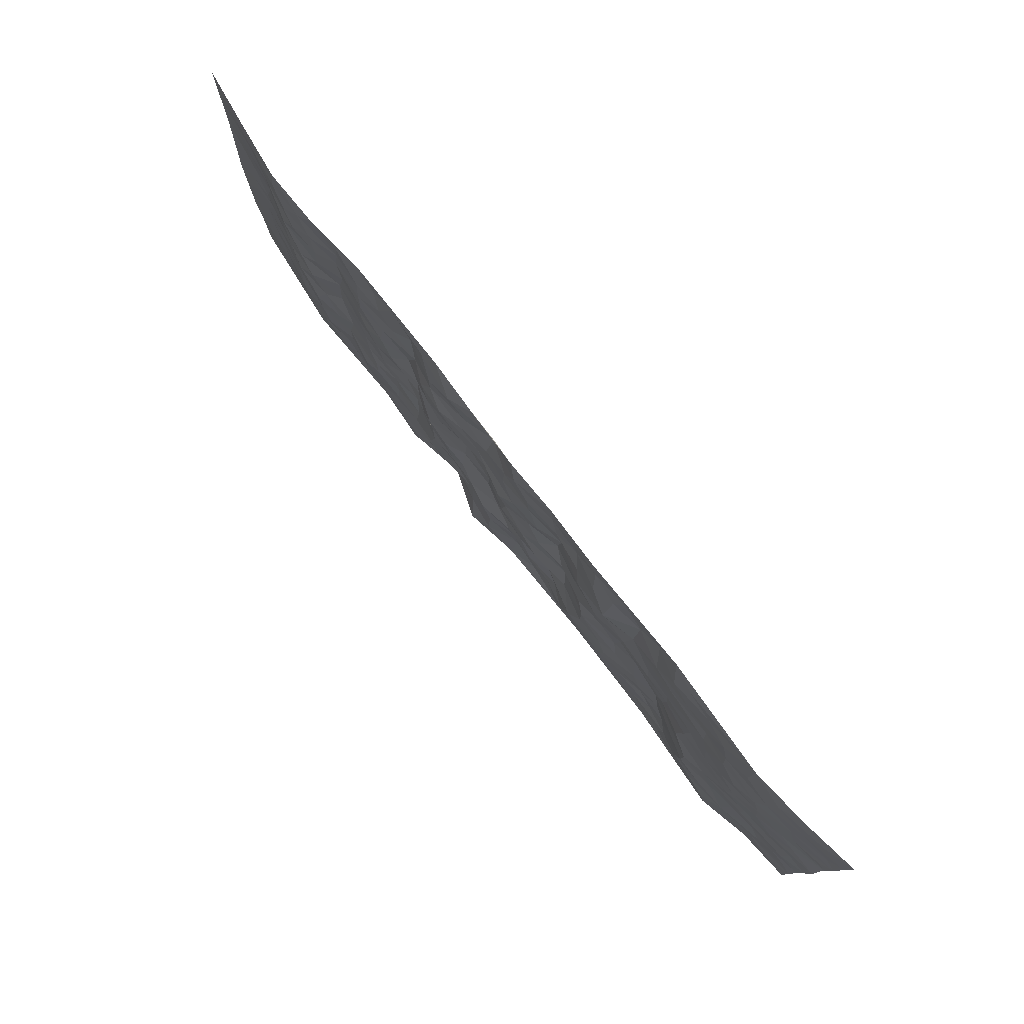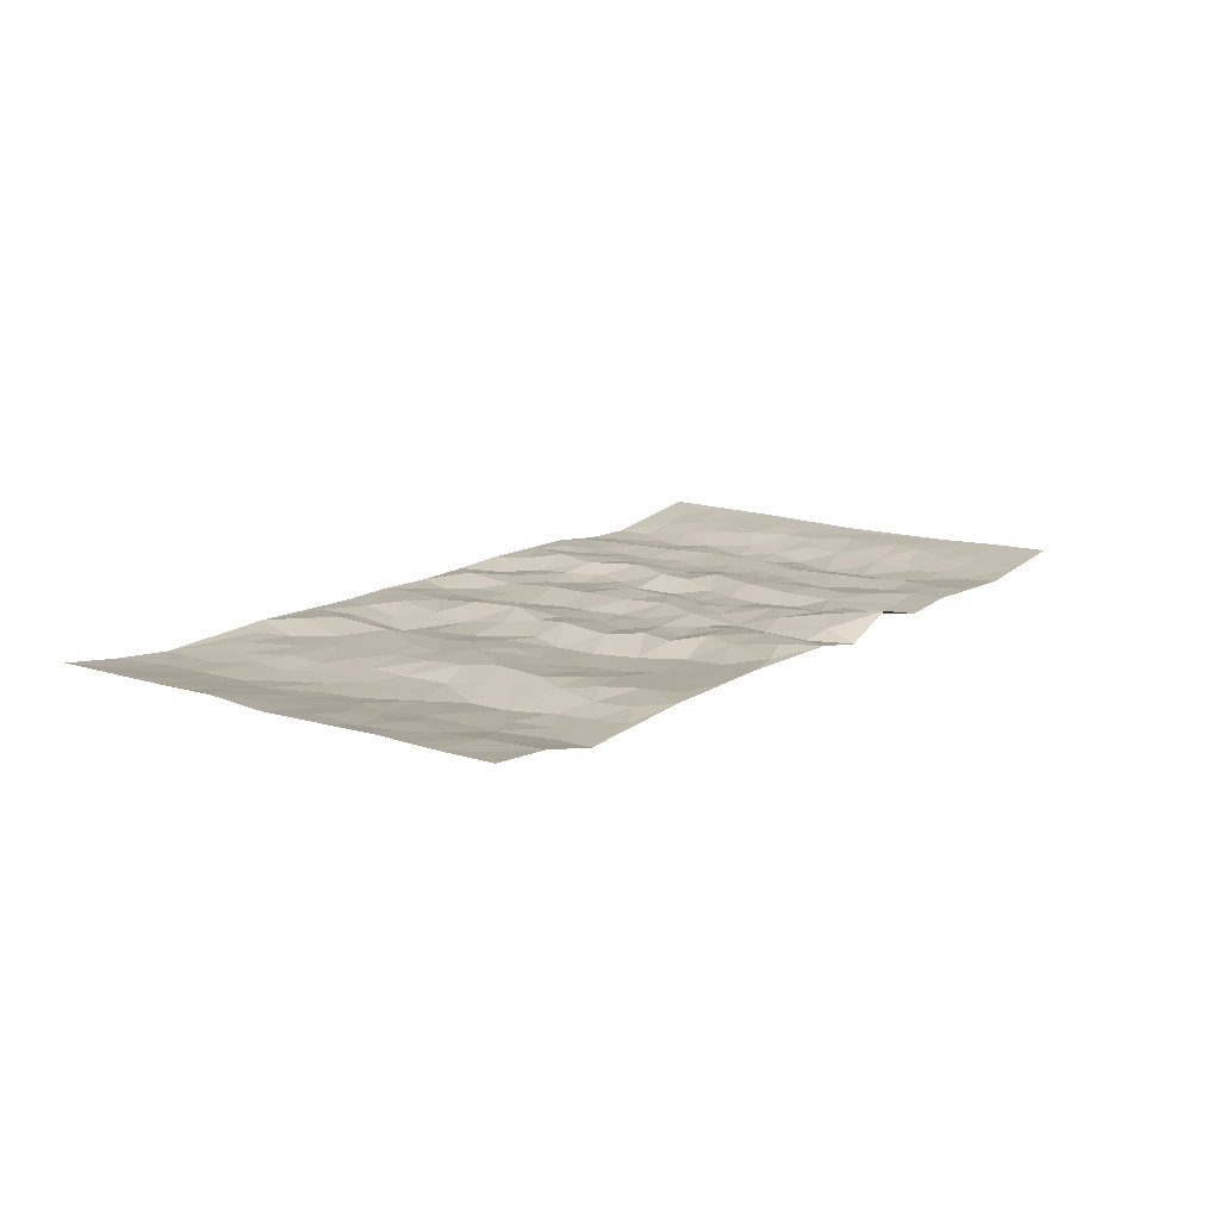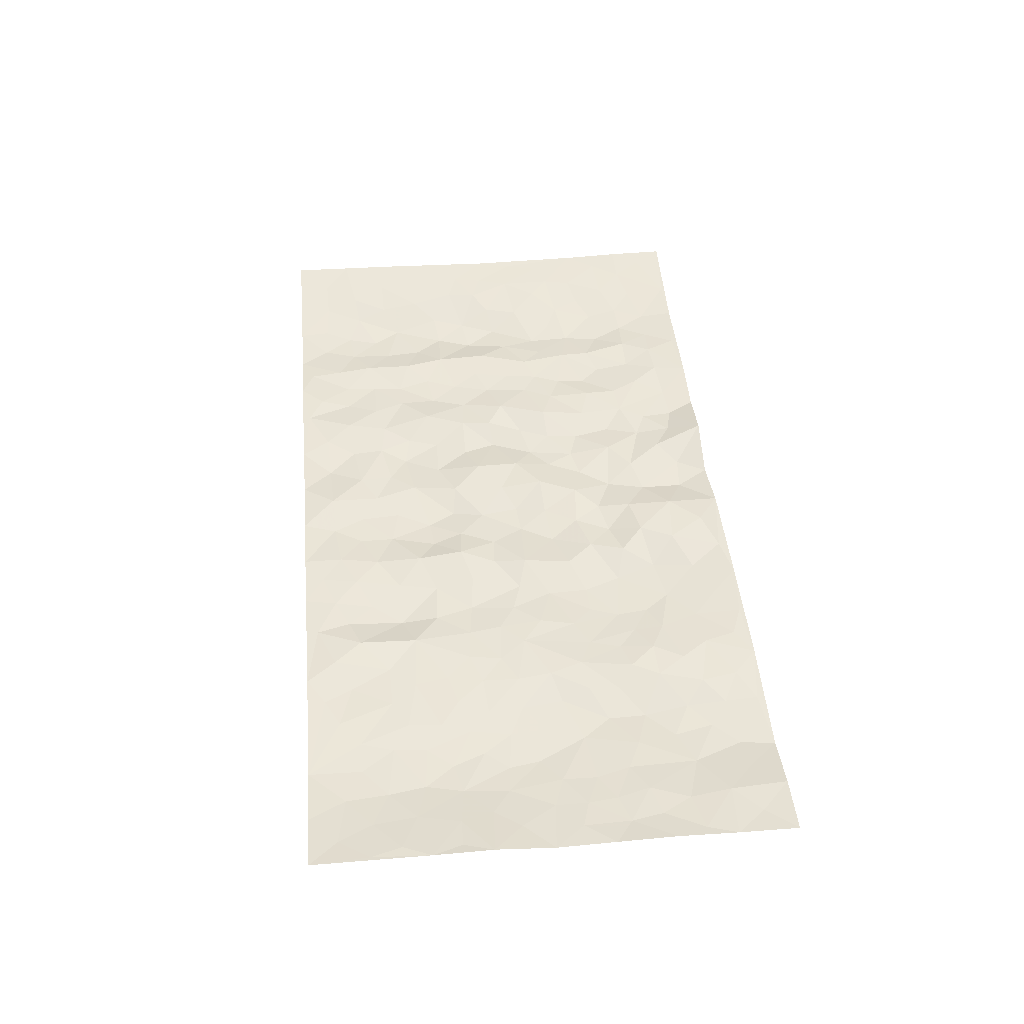
<metadata>
{"format":"obj","ext":"obj","renderer":"f3d","projection":"perspective","resolution":1024,"background":"white","views":[{"elev":79.3,"azim":-128.2,"up":"+Y"},{"elev":13.5,"azim":-53.9,"up":"+Z"},{"elev":45.0,"azim":-95.3,"up":"+Z"}]}
</metadata>
<code>
v -0.9778 0.002585 0.0231
v -0.9766 0.9983 0.02474
v 0.9762 0.001247 0.02253
v 0.9768 0.9971 0.02544
v -0.7945 0.3922 -0.004427
v -0.9774 0.5001 0.01947
v -0.8555 0.3576 0.003857
v 0.001805 0.002847 0.003009
v -0.976 0.2508 0.02452
v -0.9204 0.3379 0.0107
v -0.7339 0.001088 -0.01246
v -0.9769 0.1269 0.02239
v -0.7075 0.2919 -0.009828
v -0.8544 0.001873 0.01404
v -0.8381 0.2884 0.006119
v -0.4882 0.0008783 0.004703
v -0.9557 0.1888 0.01933
v -0.291 0.1668 -0.008449
v -0.7741 0.3215 -0.004388
v -0.86 0.1206 0.01175
v -0.922 0.06456 0.01551
v -0.7939 0.06404 -0.0008452
v -0.6706 0.1261 -0.01544
v -0.723 0.07414 -0.01552
v -0.8714 0.2075 0.009149
v -0.9078 0.2702 0.01112
v -0.7676 0.1767 -0.008041
v -0.6899 0.2089 -0.01548
v -0.8624 0.488 0.003296
v -0.9767 0.3753 0.02203
v -0.7321 0.9983 -0.004814
v -0.5353 0.2218 0.006476
v 0.2573 0.1585 -0.001322
v -0.9765 0.7492 0.02549
v -0.3651 0.3928 -0.00176
v -0.7815 0.7529 -0.01089
v -0.7981 0.8315 -0.006004
v -0.5781 0.4419 -0.01195
v -0.5978 0.6055 -0.006532
v -0.4871 0.9969 0.006838
v -0.954 0.6868 0.02082
v -0.6593 0.5621 -0.01186
v -0.3868 0.753 0.003652
v -0.5082 0.2794 0.01106
v -0.4578 0.2247 0.009258
v -0.4936 0.1616 0.009427
v -0.4455 0.6361 0.003138
v -0.3635 0.5595 0.00316
v 0.1662 0.4741 0.005771
v -0.3321 0.2205 -0.009614
v -0.2078 0.6108 0.002686
v -0.372 0.6288 -0.0002825
v -0.2998 0.05765 0.002159
v -0.6251 0.7103 -0.006705
v -0.3932 0.1938 9.423e-05
v -0.8696 0.6177 0.005601
v -0.03794 0.3488 -0.001362
v 0.05707 0.3395 0.00755
v 0.297 0.4514 -0.00476
v -0.09371 0.5513 0.0005064
v -0.1633 0.5561 0.007308
v 0.09145 0.6305 0.004747
v -0.6293 0.3455 -0.02005
v -0.747 0.5733 -0.01303
v -0.9486 0.8099 0.02164
v -0.558 0.1286 0.001365
v -0.3654 0.01191 0.005787
v -0.7933 0.4658 -0.004072
v -0.6141 0.1713 -0.01393
v -0.6126 0.01749 -0.004325
v -0.2425 0.002262 0.008104
v -0.6134 0.08744 -0.008263
v -0.545 0.05244 0.002922
v -0.4293 0.03677 0.004311
v -0.4492 0.1034 0.005683
v -0.889 0.6858 0.009741
v -0.9686 0.8738 0.02365
v -0.735 0.5084 -0.01413
v 0.0009668 0.9981 0.0005972
v -0.8016 0.6752 -0.007973
v -0.5593 0.3142 -0.004371
v -0.5105 0.4607 0.004854
v 0.007326 0.571 -0.007997
v -0.04874 0.4828 -0.007624
v 0.003942 0.4197 -0.003716
v -0.1225 0.1292 0.0117
v -0.567 0.6698 -0.002648
v -0.9128 0.5622 0.01172
v -0.7307 0.691 -0.0142
v -0.4475 0.2965 0.003779
v -0.6278 0.2662 -0.02008
v -0.4986 0.688 -0.0002746
v -0.1717 0.4852 0.01345
v -0.2594 0.4362 -0.01098
v -0.6451 0.6489 -0.009527
v -0.00912 0.1179 0.01345
v -0.4125 0.5101 0.006445
v -0.3417 0.2878 -0.008471
v -0.2374 0.5038 -0.004507
v -0.1796 0.3818 0.006867
v -0.976 0.6245 0.02731
v -0.7034 0.6225 -0.01321
v -0.8114 0.5793 -0.00516
v -0.3604 0.1097 -0.002426
v -0.5191 0.5327 0.002829
v -0.6801 0.4055 -0.01515
v -0.1289 0.3245 0.007606
v -0.149 0.2498 0.007366
v -0.5154 0.6113 0.0009232
v 0.1089 0.7288 0.0007706
v -0.003113 0.2163 0.007146
v -0.07287 0.2736 -0.003009
v 0.004422 0.2892 -0.000902
v -0.4278 0.3634 0.002976
v -0.1932 0.1839 -0.009559
v -0.6516 0.4875 -0.01263
v -0.5541 0.3806 -0.003102
v -0.4906 0.3911 0.01051
v -0.3044 0.5239 -0.001278
v -0.2565 0.3503 -0.0109
v -0.3523 0.4666 0.002367
v -0.2235 0.2712 -0.01373
v -0.09079 0.4116 -0.006117
v -0.5917 0.5311 -0.009559
v -0.09098 0.1999 0.01343
v -0.2107 0.09357 -0.001696
v -0.3972 0.2577 -0.0007674
v -0.9251 0.4377 0.01405
v -0.8648 0.4206 0.006413
v 0.09205 0.4229 0.011
v 0.207 0.2391 0.003632
v 0.08259 0.5169 0.00709
v 0.02083 0.4877 -0.008294
v 0.1652 0.3937 -0.003253
v 0.7875 0.4971 1.02e-06
v 0.2191 0.4343 -0.009261
v 0.2651 0.3141 -0.007554
v 0.1608 0.5677 0.009946
v 0.1223 0.9973 0.00411
v -0.2898 0.6193 -0.008658
v 0.4226 0.8797 0.00156
v 0.4881 0.9983 0.006852
v -0.2128 0.7804 -4.631e-05
v -0.05764 0.8637 -0.004263
v -0.3199 0.3484 -0.0078
v -0.4563 0.5656 0.002214
v -0.07211 0.05302 0.01504
v -0.1558 0.02278 0.008393
v 0.1244 0.00564 -0.01854
v 0.01412 0.8596 -0.00368
v -0.01653 0.6991 -0.007966
v 0.4198 0.1969 0.001549
v 0.3389 0.2898 0.004358
v 0.5911 0.526 0.002394
v 0.5239 0.5467 -0.0009958
v 0.4535 0.1355 0.001713
v 0.5208 0.2277 -0.009817
v 0.4121 0.3617 0.002929
v 0.02357 0.6402 -0.01354
v -0.05818 0.6271 -0.0002407
v -0.1452 0.7295 0.01562
v -0.08666 0.6924 6.267e-06
v -0.05983 0.7904 -0.001969
v -0.134 0.6323 0.0174
v 0.02121 0.774 -0.003757
v 0.2432 0.9969 0.008951
v -0.01766 0.9264 -0.005693
v -0.2674 0.8458 -0.007376
v -0.1983 0.8794 0.0073
v -0.3143 0.7805 -0.01723
v -0.2437 0.9977 0.001349
v -0.2243 0.6957 -0.006107
v -0.3147 0.6998 -0.007053
v -0.1387 0.8292 0.006094
v -0.1209 0.9977 0.004009
v 0.2181 0.7459 -0.01326
v 0.1732 0.6668 -0.006306
v 0.3249 0.5947 0.00733
v 0.2609 0.5235 -0.01502
v 0.2664 0.6655 -0.00863
v 0.4228 0.7437 0.000508
v 0.3546 0.6825 0.01202
v 0.2864 0.733 -0.00629
v 0.0682 0.9281 0.01299
v 0.07895 0.8224 0.0007532
v 0.1453 0.8574 0.002259
v 0.2504 0.8728 -0.006698
v 0.3202 0.7928 0.008659
v 0.2314 0.5956 -0.007128
v -0.8798 0.8673 0.007862
v -0.6806 0.8163 -0.009306
v -0.8672 0.7747 0.005713
v -0.8546 0.9984 0.007003
v -0.9195 0.9396 0.01402
v -0.8087 0.9214 -0.002665
v -0.7317 0.8853 -0.008462
v -0.6035 0.9286 -0.002968
v -0.6603 0.8854 -0.00703
v -0.6858 0.7456 -0.01149
v -0.5584 0.8137 -0.003447
v -0.6203 0.7807 -0.003769
v -0.5086 0.9002 -0.006065
v -0.3888 0.8764 0.01108
v -0.543 0.9593 -0.001242
v -0.4619 0.8152 -0.003302
v -0.4409 0.9346 0.01074
v -0.344 0.9717 0.003973
v -0.5095 0.76 -0.00301
v -0.3191 0.9005 -0.002252
v -0.2575 0.9298 0.002381
v 0.1563 0.7845 -0.004741
v 0.2544 0.8037 -0.004523
v 0.1873 0.9328 -0.007592
v 0.3917 0.8116 0.006489
v 0.3356 0.88 0.01446
v 0.3798 0.9818 0.007557
v 0.2872 0.9365 0.00633
v 0.4401 0.9475 0.007688
v 0.3791 0.4937 0.01009
v 0.3235 0.5287 0.00446
v 0.4825 0.6037 -0.006005
v 0.4302 0.6639 -0.004332
v 0.404 0.5874 -0.002265
v 0.3507 0.1905 0.000934
v 0.4793 0.3349 -0.005791
v 0.458 0.5222 -0.003062
v 0.3447 0.3881 0.01028
v -0.1227 0.914 0.005845
v -0.1823 0.9571 0.003936
v 0.3177 0.1338 -0.001382
v 0.6095 0.01485 0.0001056
v 0.1999 0.3342 -0.005117
v 0.2704 0.3853 -0.005267
v 0.5819 0.2478 -0.0021
v 0.733 0.9985 -0.009704
v 0.9769 0.2514 0.01663
v 0.4907 0.812 -0.004225
v 0.7161 0.4875 -0.02054
v 0.4872 0.7465 -0.006118
v 0.9755 0.5008 0.0153
v 0.6667 0.2938 -0.0174
v 0.5081 0.4679 -0.002288
v 0.7752 0.311 -0.00456
v 0.5601 0.4154 -0.0006947
v 0.487 0.00241 0.005117
v 0.08863 0.2532 -0.01074
v 0.5029 0.07738 0.001484
v 0.1331 0.3199 -0.006226
v 0.4145 0.267 0.004322
v 0.8709 0.2655 0.01036
v 0.6398 0.4616 -0.01161
v 0.5762 0.08273 0.002461
v 0.4472 0.426 -0.0006027
v 0.6058 0.3717 -0.008085
v 0.2848 0.2331 -0.007974
v 0.4758 0.2719 -0.007455
v 0.261 0.07992 0.004975
v 0.3635 0.00242 -0.004447
v 0.2425 0.005393 0.02425
v 0.1983 0.117 0.01071
v 0.06641 0.1712 -0.007611
v 0.1425 0.1915 0.003095
v 0.611 0.148 -0.001128
v 0.7734 0.4233 -0.003644
v 0.7465 0.221 -0.01264
v 0.6489 0.08093 -0.006126
v 0.6668 0.3844 -0.02012
v 0.7155 0.3392 -0.0136
v 0.8828 0.3266 0.01142
v 0.743 0.5676 -0.01466
v 0.6902 0.1455 -0.01228
v 0.7617 0.1499 -0.007346
v 0.8367 0.3678 0.007178
v 0.9397 0.3502 0.0134
v 0.8827 0.4389 0.0111
v 0.5806 0.3131 -0.002587
v 0.8184 0.1061 0.002377
v 0.3286 0.06397 -0.005655
v 0.4083 0.0691 -0.004202
v 0.07002 0.07958 -0.01141
v 0.1411 0.07444 -0.0006183
v 0.9752 0.7479 0.02235
v 0.7302 0.07902 -0.009399
v 0.6528 0.2155 -0.01487
v 0.9581 0.4254 0.01324
v 0.9033 0.5093 0.0113
v 0.8064 0.2505 -0.002267
v 0.5311 0.1485 -0.005929
v 0.7319 0.001607 -0.004182
v 0.5012 0.3942 -0.003857
v 0.9376 0.06379 0.01727
v 0.9767 0.1262 0.02091
v 0.8376 0.1805 0.005757
v 0.8964 0.1248 0.01151
v 0.8271 0.009069 0.005906
v 0.9355 0.1887 0.01436
v 0.6632 0.5557 -0.0196
v 0.6899 0.633 -0.01937
v 0.5849 0.636 0.003316
v 0.8224 0.6911 0.006947
v 0.6299 0.7715 -0.01162
v 0.9537 0.6244 0.0175
v 0.7654 0.6417 -0.008852
v 0.8514 0.5949 0.008598
v 0.7328 0.7438 -0.01781
v 0.8423 0.5304 0.008545
v 0.9127 0.5739 0.01278
v 0.8883 0.6589 0.01419
v 0.6383 0.6925 -0.01254
v 0.5648 0.724 0.004114
v 0.5089 0.6743 -0.004252
v 0.8516 0.8515 0.008055
v 0.7115 0.8712 -0.01692
v 0.8096 0.7762 0.002433
v 0.8947 0.7767 0.0132
v 0.7795 0.8439 -0.006396
v 0.9731 0.8725 0.02345
v 0.693 0.8024 -0.01829
v 0.9514 0.8098 0.01976
v 0.7414 0.9316 -0.01271
v 0.8548 0.998 0.007196
v 0.6105 0.9987 -0.007082
v 0.82 0.9255 0.0003359
v 0.9061 0.927 0.01325
v 0.6606 0.9349 -0.01323
v 0.5565 0.9017 0.002309
v 0.491 0.8814 -0.0002371
v 0.5495 0.9699 0.0006179
v 0.5696 0.8221 0.001669
v 0.6353 0.861 -0.01209
f 29 6 128
f 12 21 20
f 26 10 9
f 55 45 46
f 27 19 15
f 26 9 17
f 101 6 88
f 12 1 21
f 7 15 19
f 125 86 96
f 84 123 85
f 129 29 128
f 25 27 15
f 12 20 17
f 73 75 66
f 22 14 11
f 26 17 25
f 9 12 17
f 25 15 26
f 5 129 7
f 52 146 48
f 55 18 50
f 7 19 5
f 20 27 25
f 124 82 105
f 41 76 34
f 20 14 22
f 14 20 21
f 14 21 1
f 24 22 11
f 24 27 22
f 72 66 69
f 69 32 91
f 70 24 11
f 24 23 27
f 17 20 25
f 27 20 22
f 10 15 7
f 10 26 15
f 23 28 27
f 27 13 19
f 28 23 69
f 13 27 28
f 119 121 94
f 10 7 129
f 6 30 128
f 9 10 30
f 36 192 80
f 80 102 89
f 118 81 44
f 64 103 78
f 115 126 86
f 45 32 46
f 91 63 13
f 129 68 29
f 95 87 54
f 95 54 199
f 202 40 204
f 82 97 105
f 29 88 6
f 18 55 104
f 148 126 71
f 38 82 124
f 50 18 122
f 117 82 38
f 5 19 106
f 82 117 118
f 80 64 102
f 127 45 55
f 194 77 190
f 98 35 114
f 39 124 105
f 127 50 98
f 106 19 13
f 66 75 46
f 39 95 42
f 63 117 38
f 95 89 102
f 101 56 76
f 51 140 99
f 18 53 126
f 62 83 132
f 45 127 90
f 112 113 57
f 103 29 68
f 130 85 58
f 109 39 105
f 35 94 121
f 113 246 58
f 151 165 163
f 120 100 94
f 114 127 98
f 192 190 65
f 95 39 87
f 36 191 37
f 67 104 74
f 56 101 88
f 13 63 106
f 192 34 76
f 268 241 243
f 108 115 125
f 93 84 60
f 133 84 85
f 156 288 157
f 101 76 41
f 80 103 64
f 105 97 146
f 99 61 51
f 92 109 47
f 125 96 111
f 158 227 153
f 75 104 55
f 69 66 32
f 81 91 32
f 106 78 68
f 42 64 78
f 77 34 65
f 24 70 72
f 75 73 16
f 16 71 67
f 2 34 77
f 13 28 91
f 103 56 88
f 56 80 76
f 72 69 23
f 11 16 70
f 16 73 70
f 16 67 74
f 115 18 126
f 24 72 23
f 73 72 70
f 16 74 75
f 72 73 66
f 32 45 44
f 84 83 60
f 66 46 32
f 78 106 116
f 117 63 81
f 67 53 104
f 103 68 78
f 69 91 28
f 36 80 89
f 106 38 116
f 106 68 5
f 81 118 117
f 62 132 138
f 32 44 81
f 53 67 71
f 57 58 85
f 123 100 107
f 93 60 61
f 33 230 224
f 8 96 147
f 132 133 130
f 140 48 119
f 93 100 123
f 122 98 50
f 164 60 160
f 53 71 126
f 125 112 108
f 193 194 195
f 75 55 46
f 63 91 81
f 56 103 80
f 196 198 31
f 18 104 53
f 121 48 97
f 38 106 63
f 118 97 82
f 97 35 121
f 51 172 140
f 130 134 49
f 87 39 109
f 288 252 263
f 97 114 35
f 47 43 92
f 57 113 58
f 248 130 58
f 34 101 41
f 114 90 127
f 116 124 42
f 145 94 35
f 118 114 97
f 167 79 175
f 98 145 35
f 85 123 57
f 43 47 52
f 199 36 89
f 42 78 116
f 159 83 62
f 88 29 103
f 74 104 75
f 118 44 90
f 173 140 172
f 42 95 102
f 190 192 37
f 65 190 77
f 89 95 199
f 125 111 112
f 92 87 109
f 18 115 122
f 177 180 176
f 112 57 107
f 109 105 146
f 93 94 100
f 285 286 275
f 96 86 147
f 137 232 131
f 57 123 107
f 87 92 208
f 49 134 136
f 132 130 49
f 161 164 162
f 50 127 55
f 122 108 107
f 122 107 100
f 48 140 52
f 118 90 114
f 99 119 94
f 123 84 93
f 36 37 192
f 48 121 119
f 120 122 100
f 39 42 124
f 38 124 116
f 248 58 246
f 44 45 90
f 98 122 120
f 146 52 47
f 94 93 99
f 168 209 170
f 212 183 188
f 202 197 200
f 42 102 64
f 107 108 112
f 99 93 61
f 8 280 96
f 112 111 113
f 125 115 86
f 115 108 122
f 128 30 10
f 5 68 129
f 10 129 128
f 132 49 138
f 83 84 133
f 130 133 85
f 83 133 132
f 248 134 130
f 156 152 224
f 151 110 165
f 212 186 211
f 153 224 249
f 254 251 244
f 246 261 262
f 225 158 249
f 49 136 179
f 185 184 150
f 214 188 181
f 181 188 182
f 161 163 174
f 143 170 172
f 110 211 185
f 184 79 167
f 174 228 169
f 62 110 159
f 163 150 144
f 210 169 229
f 170 143 168
f 176 211 110
f 98 120 145
f 94 145 120
f 48 146 97
f 109 146 47
f 148 86 126
f 147 86 148
f 71 8 148
f 8 147 148
f 244 276 254
f 232 136 134
f 174 143 161
f 60 83 160
f 163 162 151
f 159 160 83
f 261 281 262
f 259 281 149
f 219 220 59
f 246 113 111
f 33 255 131
f 157 256 152
f 137 255 153
f 230 278 279
f 262 260 33
f 154 155 242
f 131 255 137
f 248 131 232
f 281 280 149
f 259 258 278
f 220 179 59
f 159 151 160
f 162 160 151
f 164 61 60
f 228 174 144
f 144 174 163
f 159 110 151
f 161 172 164
f 186 184 185
f 161 162 163
f 61 164 51
f 160 162 164
f 187 217 213
f 150 163 165
f 205 202 200
f 79 184 139
f 170 43 173
f 174 169 143
f 161 143 172
f 167 144 150
f 176 180 183
f 172 170 173
f 223 226 221
f 185 150 165
f 99 140 119
f 207 206 203
f 172 51 164
f 43 52 173
f 173 52 140
f 167 175 228
f 228 229 169
f 210 168 169
f 177 110 62
f 189 138 179
f 62 138 177
f 136 232 233
f 181 182 222
f 150 184 167
f 178 180 189
f 49 179 138
f 177 138 189
f 180 178 182
f 178 179 220
f 307 308 304
f 222 223 221
f 215 187 188
f 176 183 212
f 187 213 186
f 214 215 188
f 185 211 186
f 237 181 239
f 182 188 183
f 110 185 165
f 216 215 141
f 211 176 212
f 182 183 180
f 176 110 177
f 213 184 186
f 178 189 179
f 177 189 180
f 195 190 37
f 197 198 200
f 195 194 190
f 34 192 65
f 80 192 76
f 37 196 195
f 194 2 77
f 193 2 194
f 196 37 191
f 31 193 195
f 198 196 191
f 31 195 196
f 199 201 191
f 197 204 31
f 198 191 201
f 31 198 197
f 201 199 54
f 36 199 191
f 54 208 201
f 208 43 205
f 208 54 87
f 198 201 200
f 206 205 203
f 43 170 203
f 210 207 209
f 40 202 206
f 31 204 40
f 197 202 204
f 208 205 200
f 43 203 205
f 205 206 202
f 203 209 207
f 171 40 207
f 40 206 207
f 208 200 201
f 43 208 92
f 170 209 203
f 168 143 169
f 207 210 171
f 168 210 209
f 188 187 212
f 212 187 186
f 166 139 213
f 184 213 139
f 237 214 181
f 215 214 141
f 216 141 218
f 213 217 166
f 142 166 216
f 217 216 166
f 187 215 217
f 216 217 215
f 237 141 214
f 142 216 218
f 223 222 182
f 179 136 59
f 223 220 219
f 267 238 251
f 237 327 141
f 223 182 178
f 158 290 253
f 220 223 178
f 59 233 227
f 233 59 136
f 248 246 131
f 153 249 158
f 251 254 267
f 223 219 226
f 111 261 246
f 297 251 238
f 276 256 157
f 167 228 144
f 229 228 175
f 175 171 229
f 229 171 210
f 260 257 33
f 265 271 272
f 266 289 283
f 269 243 250
f 249 224 152
f 266 283 271
f 227 233 137
f 253 227 158
f 325 313 320
f 135 264 275
f 310 329 239
f 270 298 297
f 249 256 225
f 275 273 269
f 311 222 221
f 155 154 299
f 234 276 157
f 310 311 299
f 222 239 181
f 221 226 155
f 266 263 252
f 242 290 244
f 264 273 275
f 273 264 243
f 242 244 154
f 276 290 225
f 288 234 157
f 240 282 302
f 275 286 306
f 225 290 158
f 234 263 284
f 241 254 276
f 233 232 137
f 137 153 227
f 264 135 238
f 244 251 154
f 260 259 257
f 227 253 219
f 33 224 255
f 154 297 299
f 240 302 307
f 297 154 251
f 264 268 243
f 253 226 219
f 271 284 263
f 277 294 293
f 290 242 253
f 241 234 284
f 59 227 219
f 242 155 226
f 252 245 231
f 157 152 156
f 257 230 33
f 152 256 249
f 278 230 257
f 262 33 131
f 224 153 255
f 259 278 257
f 134 248 232
f 230 279 224
f 96 261 111
f 261 96 280
f 280 281 261
f 246 262 131
f 252 247 245
f 268 267 241
f 283 277 272
f 288 247 252
f 275 274 285
f 295 291 294
f 267 268 264
f 263 234 288
f 309 310 299
f 290 276 244
f 283 272 271
f 267 254 241
f 265 243 241
f 236 240 285
f 297 238 270
f 303 305 298
f 241 276 234
f 221 155 299
f 272 277 293
f 250 243 287
f 286 285 240
f 284 271 265
f 271 263 266
f 295 3 291
f 225 256 276
f 241 284 265
f 289 266 231
f 3 292 291
f 321 235 323
f 293 294 296
f 279 278 258
f 245 279 258
f 279 156 224
f 260 281 259
f 280 8 149
f 262 281 260
f 231 266 252
f 267 264 238
f 306 304 270
f 283 289 295
f 243 269 273
f 236 269 250
f 294 292 296
f 274 236 285
f 269 274 275
f 250 287 293
f 245 289 231
f 236 274 269
f 156 279 247
f 242 226 253
f 247 279 245
f 243 265 287
f 288 156 247
f 265 272 293
f 296 292 236
f 293 287 265
f 295 294 277
f 277 283 295
f 236 250 296
f 289 3 295
f 292 294 291
f 293 296 250
f 300 304 308
f 325 320 235
f 329 330 326
f 270 304 303
f 270 303 298
f 309 305 301
f 135 306 270
f 299 297 298
f 298 309 299
f 238 135 270
f 300 314 305
f 303 300 305
f 304 306 307
f 300 303 304
f 282 319 315
f 322 325 235
f 275 306 135
f 307 306 286
f 240 307 286
f 308 307 302
f 302 282 308
f 308 282 315
f 305 309 298
f 310 309 301
f 310 301 329
f 310 239 311
f 222 311 239
f 299 311 221
f 319 312 315
f 312 323 316
f 301 305 318
f 305 314 316
f 300 308 315
f 316 314 312
f 312 314 315
f 315 314 300
f 323 312 324
f 316 313 318
f 282 4 317
f 330 313 325
f 4 321 324
f 235 320 323
f 282 317 319
f 312 319 317
f 326 325 322
f 316 320 313
f 316 318 305
f 142 218 327
f 327 218 141
f 316 323 320
f 324 312 317
f 4 324 317
f 321 323 324
f 318 313 330
f 328 326 322
f 326 327 329
f 329 327 237
f 326 328 327
f 322 142 328
f 327 328 142
f 329 237 239
f 301 318 330
f 326 330 325
f 330 329 301

</code>
